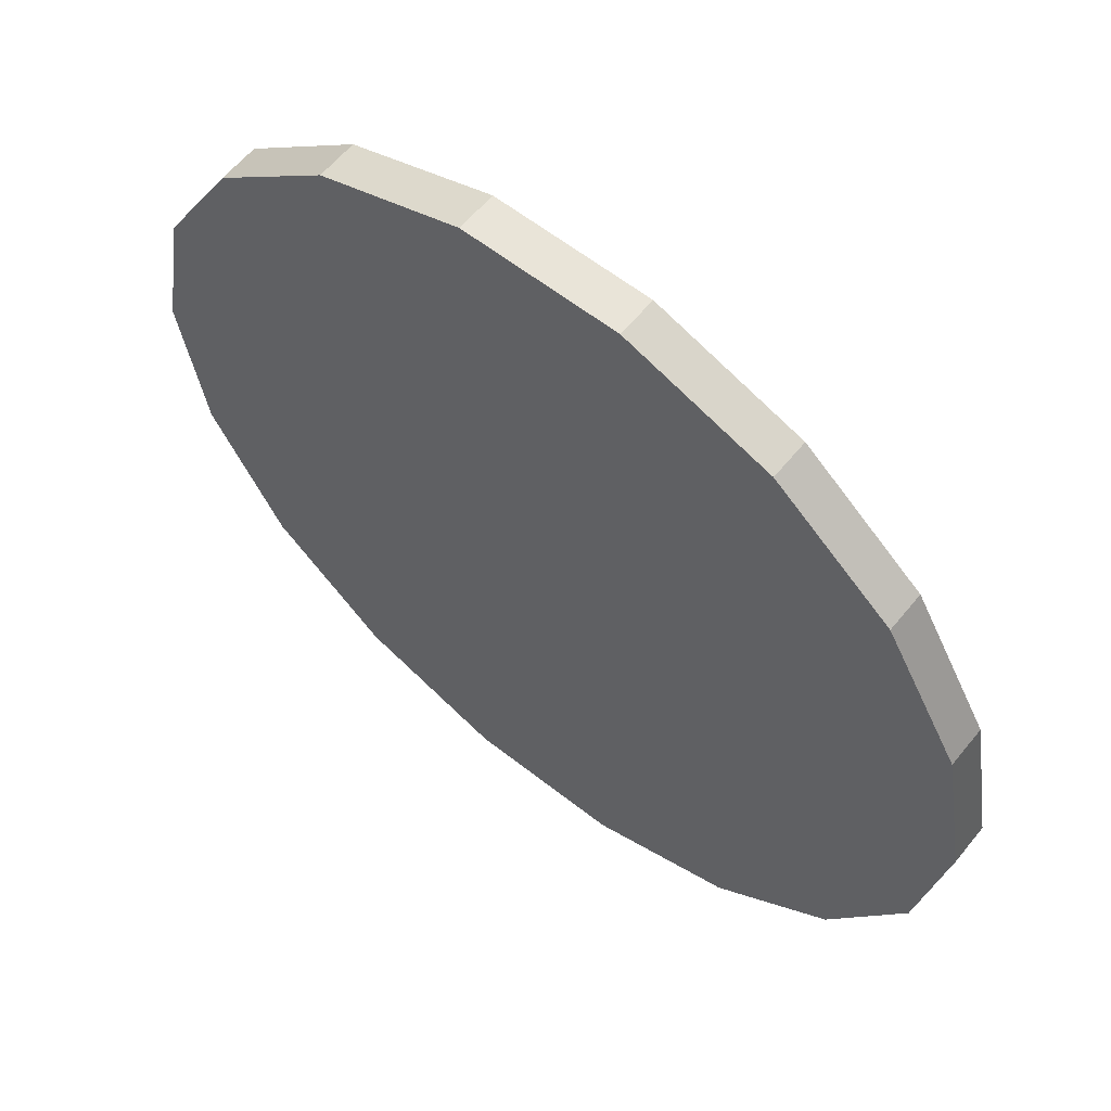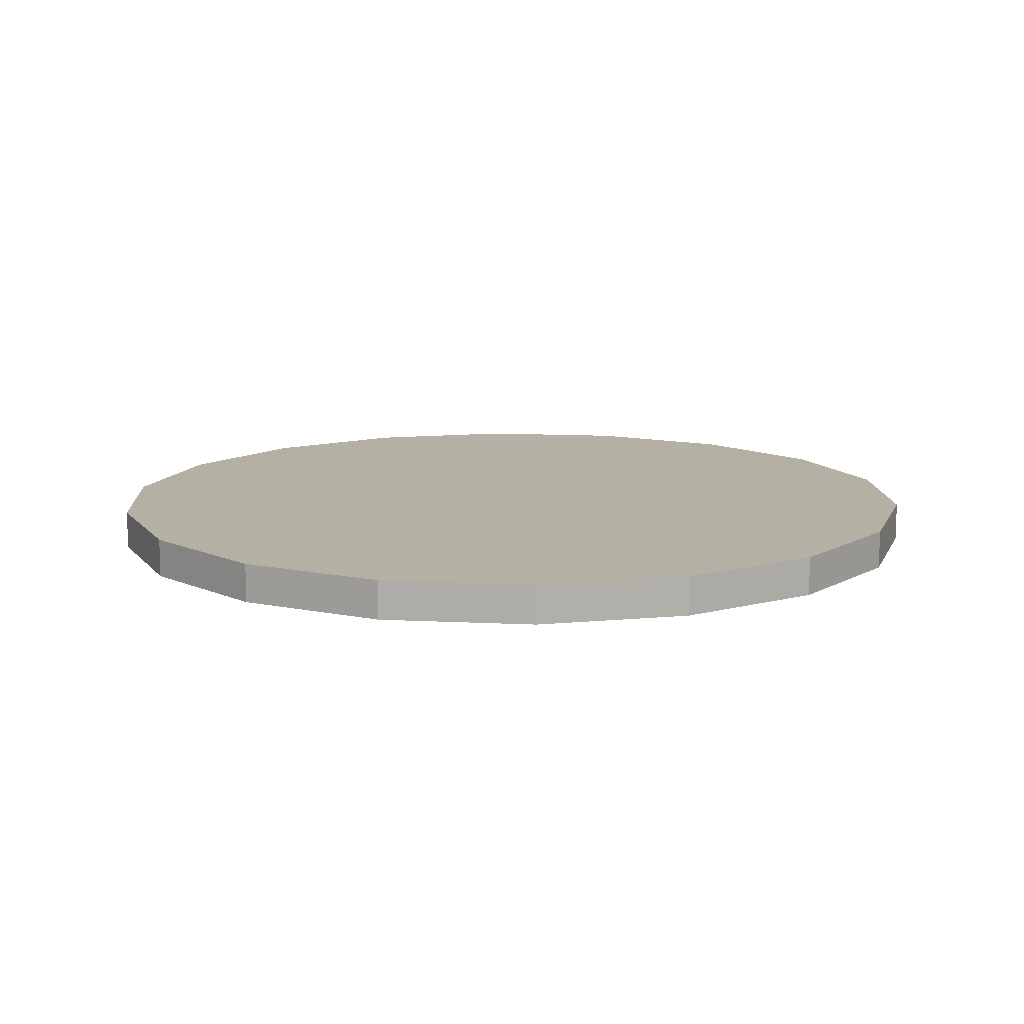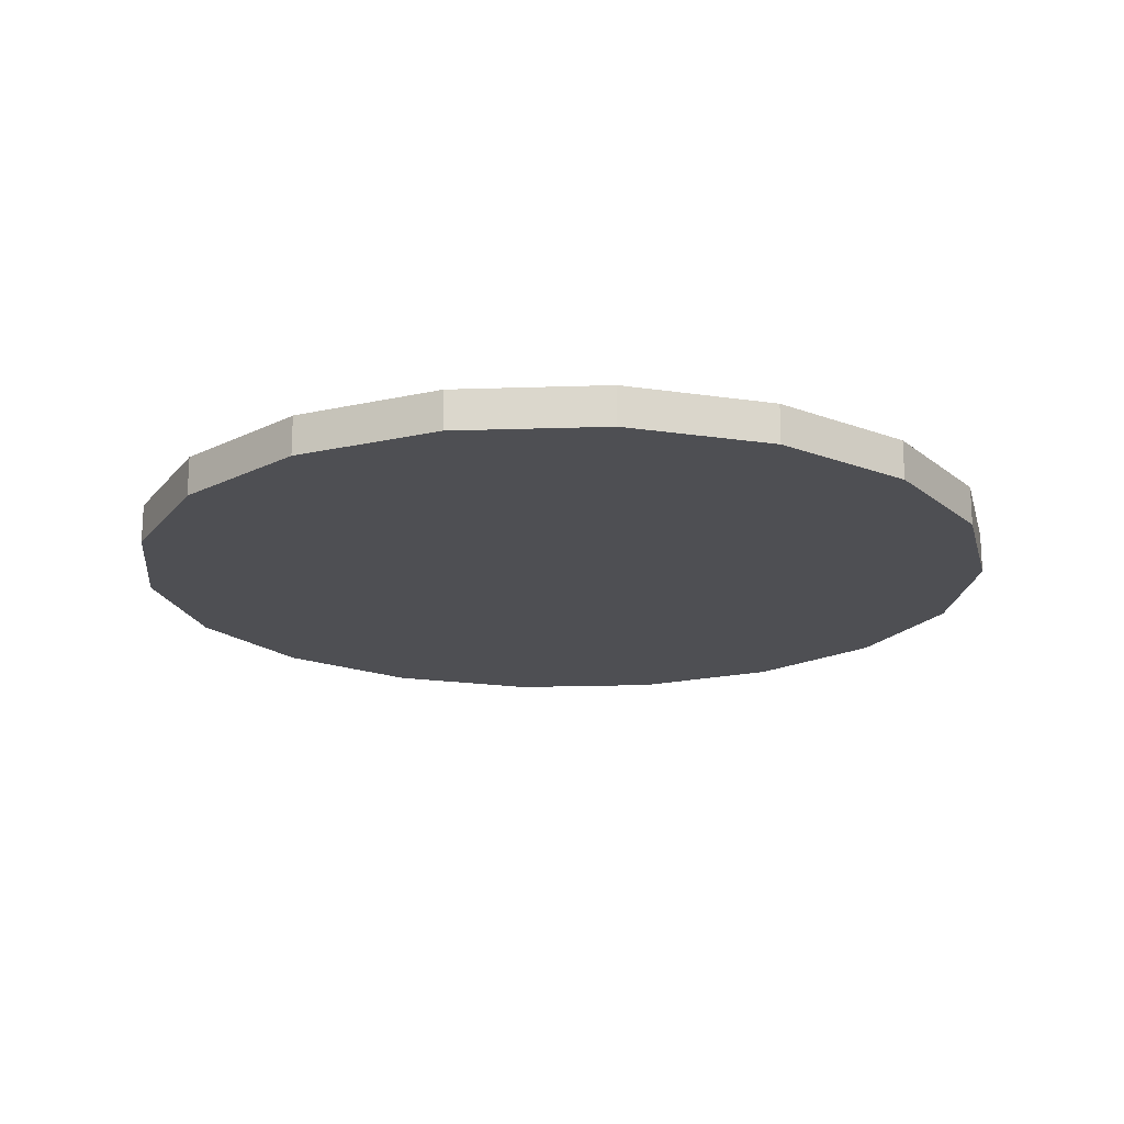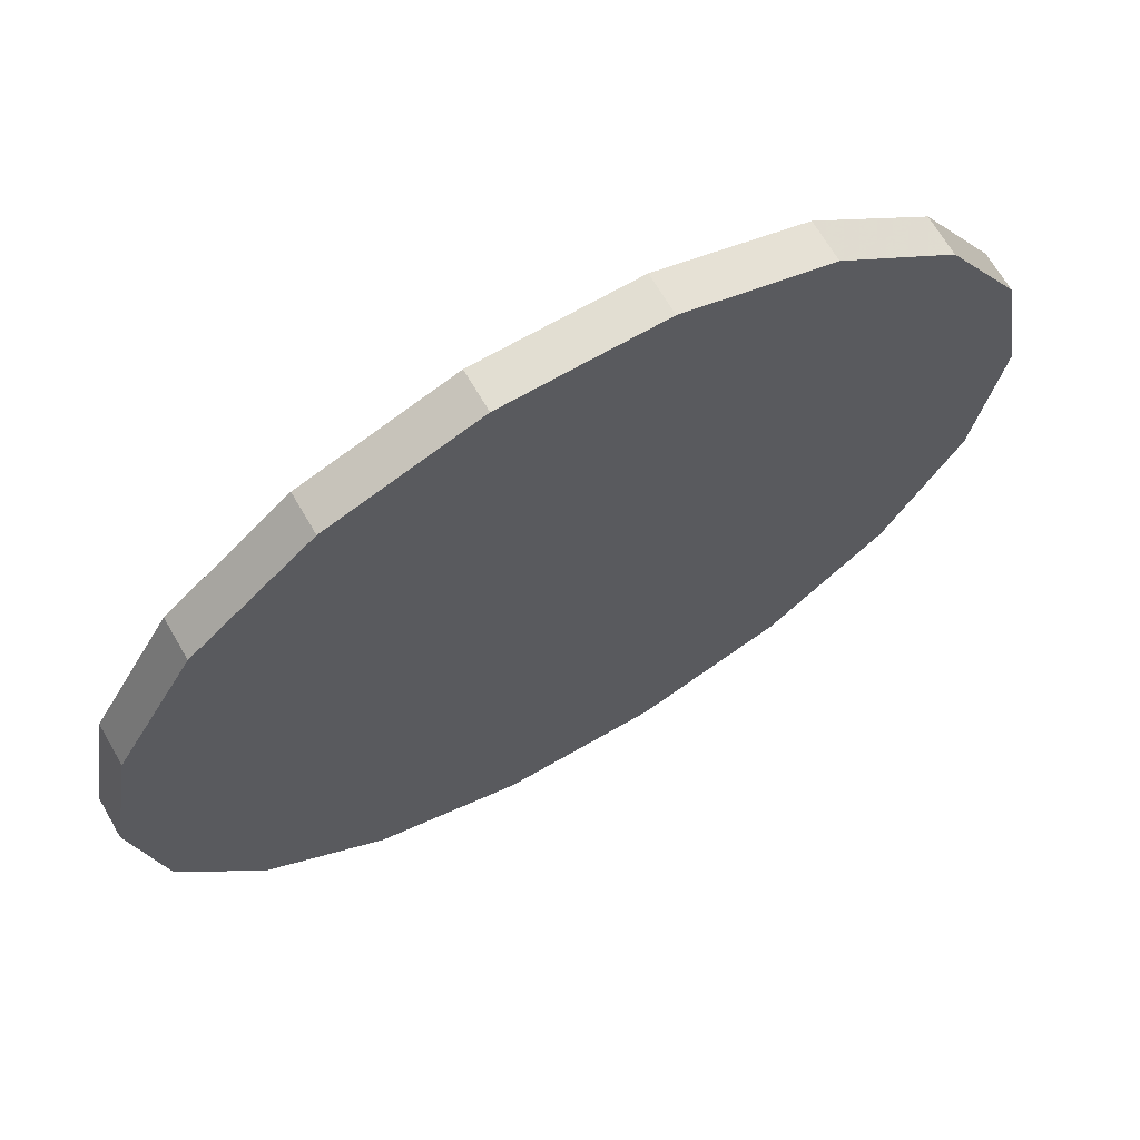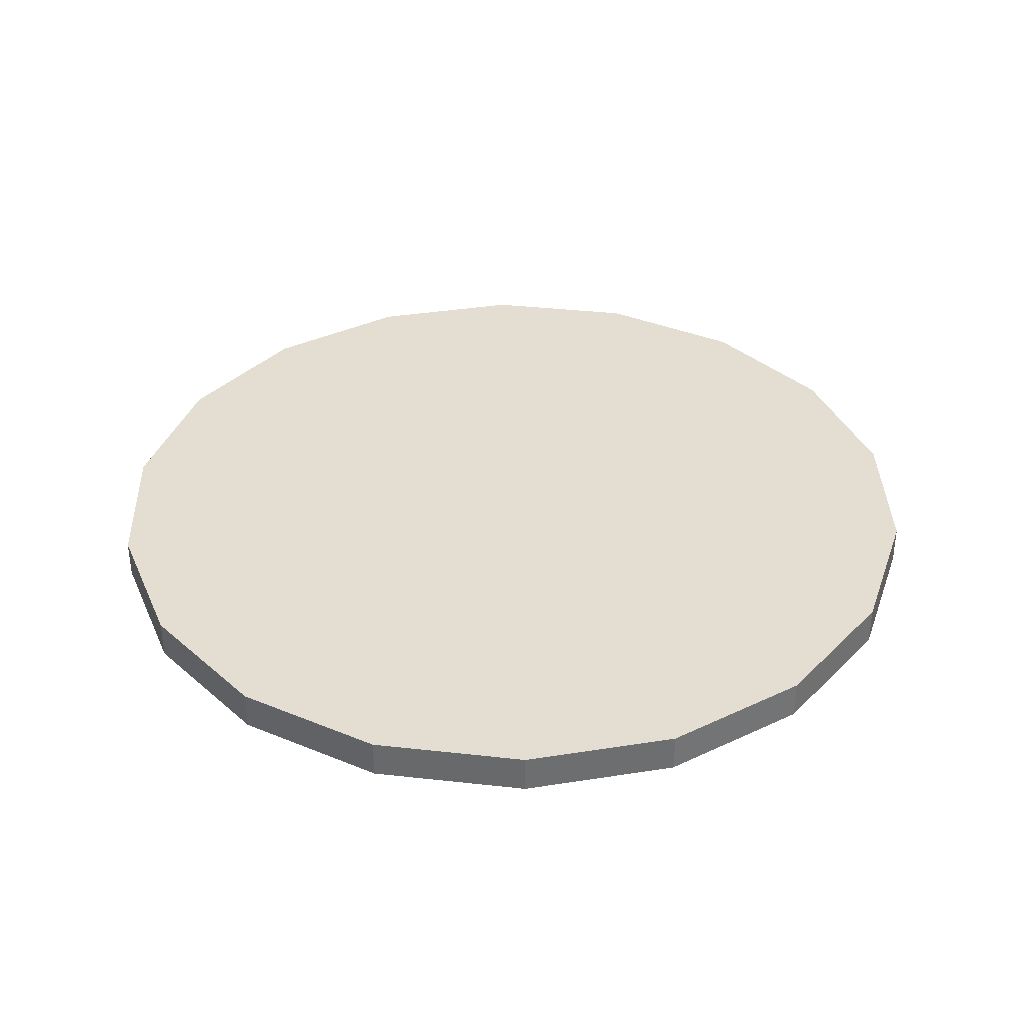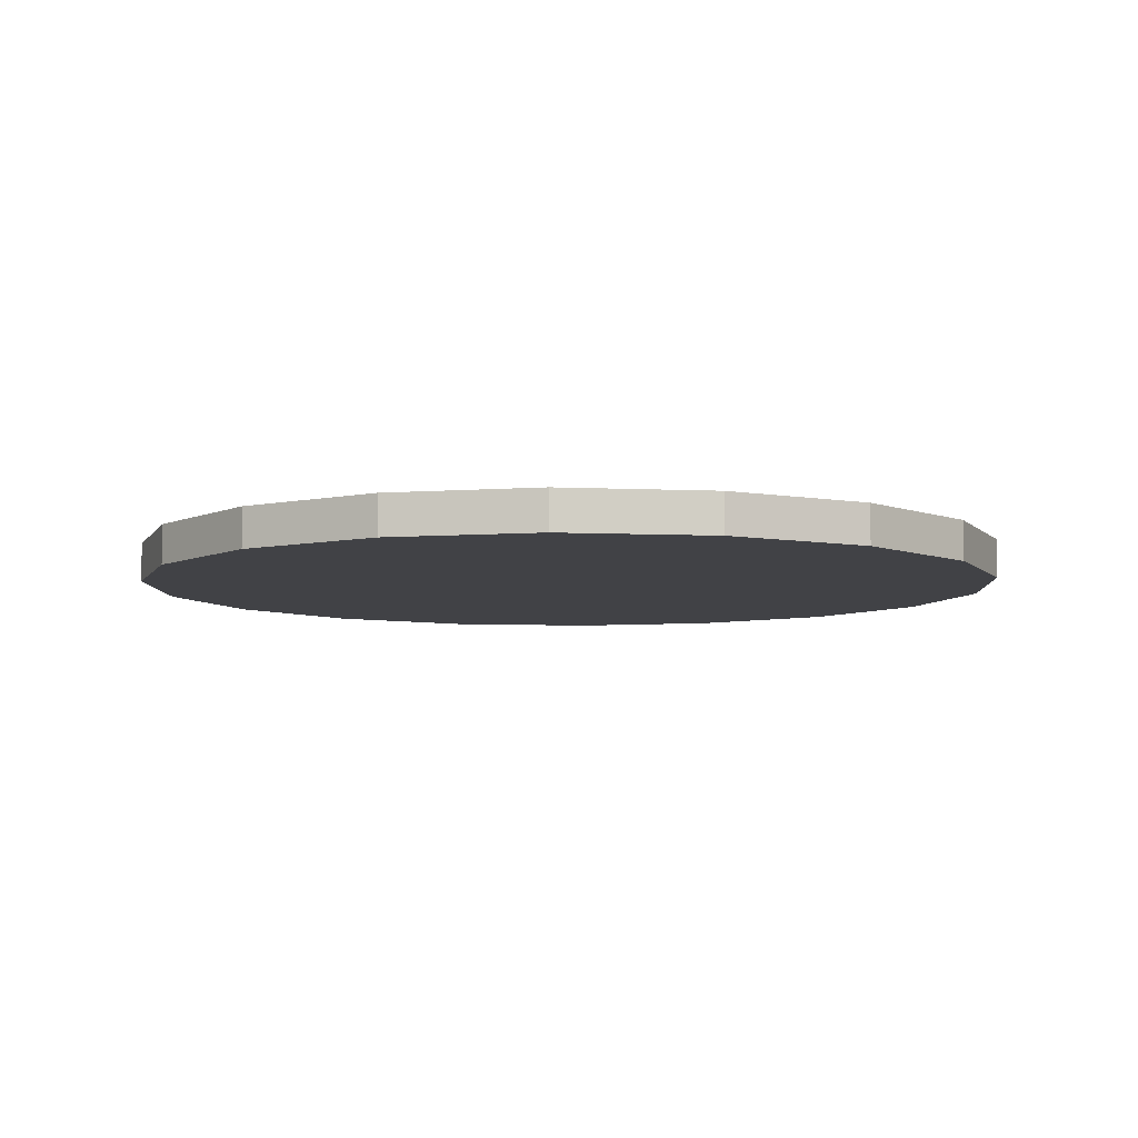
<metadata>
{"format":"obj","ext":"obj","renderer":"f3d","projection":"perspective","resolution":1024,"background":"white","views":[{"elev":60.1,"azim":-141.1,"up":"+Y"},{"elev":11.6,"azim":67.0,"up":"+Z"},{"elev":-18.2,"azim":103.7,"up":"+Z"},{"elev":68.0,"azim":-30.1,"up":"+Y"},{"elev":36.2,"azim":-171.7,"up":"+Z"},{"elev":-6.6,"azim":92.2,"up":"+Z"}]}
</metadata>
<code>
g Cylinder11
v -1e-06 5e-06 0
v 601.4 218.9 0
v 640 4e-06 0
v 490.3 411.4 0
v 320 554.3 0
v 111.1 630.3 0
v -111.1 630.3 0
v 111.1 630.3 0
v -320 554.3 0
v -490.3 411.4 0
v -601.4 218.9 0
v -640 -0.000107 0
v -601.4 -218.9 0
v -490.3 -411.4 0
v -320 -554.3 0
v -111.1 -630.3 0
v 111.1 -630.3 0
v 320 -554.3 0
v 490.3 -411.4 0
v 601.4 -218.9 0
v 640 4e-06 0
v 601.4 218.9 56.86
v 640 4e-06 56.86
v 601.4 218.9 0
v 490.3 411.4 56.86
v 490.3 411.4 0
v 320 554.3 56.86
v 320 554.3 0
v 111.1 630.3 56.86
v 111.1 630.3 0
v 111.1 630.3 0
v -111.1 630.3 56.86
v 111.1 630.3 56.86
v -111.1 630.3 0
v -320 554.3 56.86
v -320 554.3 0
v -490.3 411.4 56.86
v -490.3 411.4 0
v -601.4 218.9 56.86
v -601.4 218.9 0
v -640 -0.000107 56.86
v -640 -0.000107 0
v -601.4 -218.9 56.86
v -601.4 -218.9 0
v -490.3 -411.4 56.86
v -490.3 -411.4 0
v -320 -554.3 56.86
v -320 -554.3 0
v -111.1 -630.3 56.86
v -111.1 -630.3 0
v 111.1 -630.3 56.86
v 111.1 -630.3 0
v 320 -554.3 56.86
v 320 -554.3 0
v 490.3 -411.4 56.86
v 490.3 -411.4 0
v 601.4 -218.9 56.86
v 601.4 -218.9 0
v -1e-06 5e-06 56.86
v 640 4e-06 56.86
v 601.4 218.9 56.86
v 490.3 411.4 56.86
v 320 554.3 56.86
v 111.1 630.3 56.86
v 111.1 630.3 56.86
v -111.1 630.3 56.86
v -320 554.3 56.86
v -490.3 411.4 56.86
v -601.4 218.9 56.86
v -640 -0.000107 56.86
v -601.4 -218.9 56.86
v -490.3 -411.4 56.86
v -320 -554.3 56.86
v -111.1 -630.3 56.86
v 111.1 -630.3 56.86
v 320 -554.3 56.86
v 490.3 -411.4 56.86
v 601.4 -218.9 56.86
f 1 2 3
f 1 4 2
f 1 5 4
f 1 6 5
f 1 7 8
f 1 9 7
f 1 10 9
f 1 11 10
f 1 12 11
f 1 13 12
f 1 14 13
f 1 15 14
f 1 16 15
f 1 17 16
f 1 18 17
f 1 19 18
f 1 20 19
f 1 3 20
f 21 22 23
f 21 24 22
f 24 25 22
f 24 26 25
f 26 27 25
f 26 28 27
f 28 29 27
f 28 30 29
f 31 32 33
f 31 34 32
f 34 35 32
f 34 36 35
f 36 37 35
f 36 38 37
f 38 39 37
f 38 40 39
f 40 41 39
f 40 42 41
f 42 43 41
f 42 44 43
f 44 45 43
f 44 46 45
f 46 47 45
f 46 48 47
f 48 49 47
f 48 50 49
f 50 51 49
f 50 52 51
f 52 53 51
f 52 54 53
f 54 55 53
f 54 56 55
f 56 57 55
f 56 58 57
f 58 23 57
f 58 21 23
f 59 60 61
f 59 61 62
f 59 62 63
f 59 63 64
f 59 65 66
f 59 66 67
f 59 67 68
f 59 68 69
f 59 69 70
f 59 70 71
f 59 71 72
f 59 72 73
f 59 73 74
f 59 74 75
f 59 75 76
f 59 76 77
f 59 77 78
f 59 78 60

</code>
